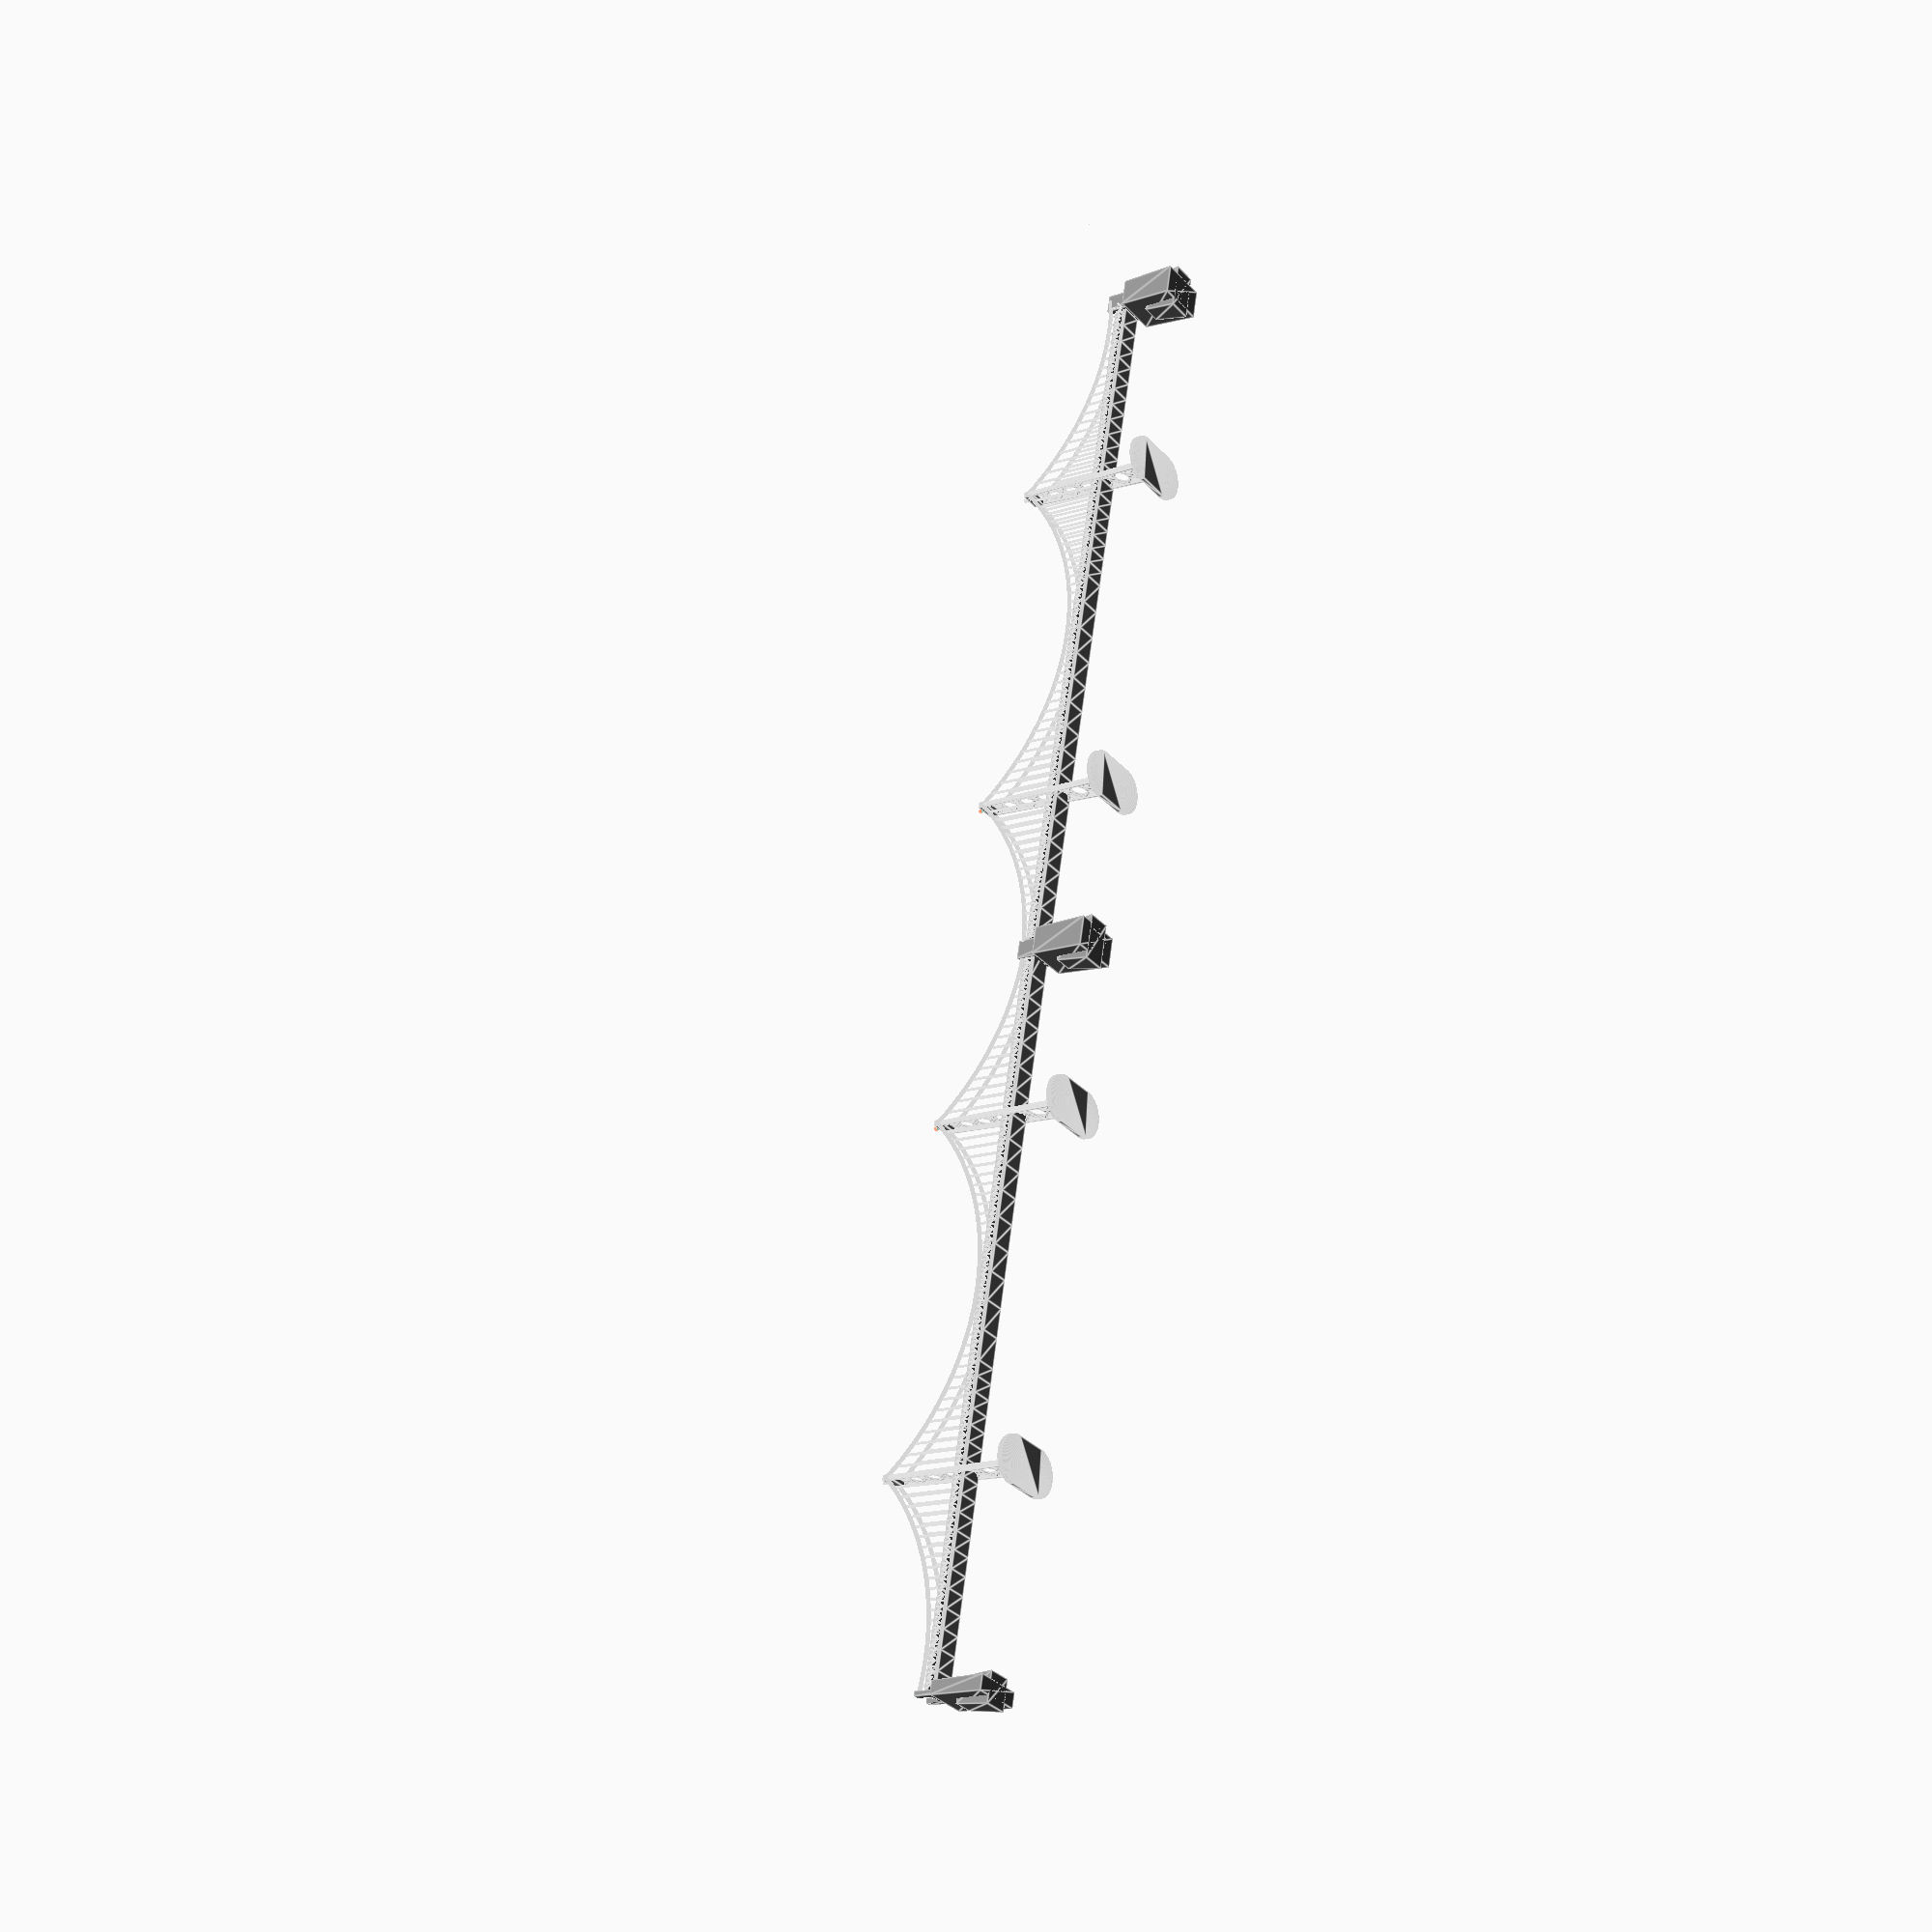
<openscad>
module support() {
   rotate([90,0,0]) linear_extrude(3) polygon([[-5,6],[-5,4],[-2,1],[-2,-1],[-5,-4],[-5,-6],[-1,-2],[1,-2],[5,-6],[5,-4],[2,-1],[2,1],[5,4],[5,6],[1,2],[-1,2]]);
}


module leg(lean=2,dir=1) {
   translate([-3+dir,-4,-15]) rotate([0,lean,0]) linear_extrude(267,scale=.8) square([6,12],center=false);
   translate([-6+dir,-2,-15]) rotate([0,lean*1.1,0]) linear_extrude(267,scale=[.5,1]) square([10,6],center=false);
}

module tower() {
   color("Silver") union() {
      translate([-5,-1,0]) leg();
      translate([49,1,0]) rotate([0,0,180]) leg();
      translate([22,3,22]) scale([5,1.8,4]) support();
      translate([22,3,65]) scale([4.9,1.8,3.8]) support();
      translate([22,3,142]) scale([4.4,1.8,3.9]) support();
      translate([22,3,182]) scale([4.0,1.8,3.5]) support();
      translate([22.5,3,220]) scale([3.8,1.8,3.3]) support();
      translate([22,1,-3]) cube([50,5,5],center=true);
      
      difference() {
         translate([22,0.5,250]) cube([41,10,22],center=true); 
         translate([10,0,254]) cube([4,15,5],center=true);
         translate([17,0,254]) cube([4,15,5],center=true);
         translate([28,0,254]) cube([4,15,5],center=true);
         translate([35,0,254]) cube([4,15,5],center=true);
      }
   }
   translate([22.5,0,262]) cylinder(h=8,r=4,center=true);
   color("OrangeRed") translate([22.5,0,270]) sphere(r=4,center=true);
   color("OrangeRed") translate([22.5,0,268]) cylinder(h=4,r=4,center=true);
   
   color("DarkGrey") translate([-5,0,-15]) rotate([0,0,22.5]) cylinder(h=5,r=18,center=true,$fn=8);
   color("DarkGrey") translate([50,0,-15]) rotate([0,0,22]) cylinder(h=5,r=18,center=true,$fn=8);
   color("DarkGrey") translate([20,0,-15]) cube([40,25,5],center=true);

}

module roadway() {
   color("DarkGrey") scale([2,15,5]) rotate([90,0,90]) linear_extrude(20) polygon([[-48,0/*1:44,2,0,0*/] ,[-48,1],[-48,2/*1:0,0,43,2*/] ,[-46.72,2.06] ,[-45.46,2.12] ,[-44.23,2.17] ,[-43.02,2.23] ,[-41.82,2.29] ,[-40.65,2.34] ,[-39.5,2.39] ,[-38.37,2.44] ,[-37.25,2.49] ,[-36.16,2.54] ,[-35.08,2.59] ,[-34.02,2.63] ,[-32.98,2.68] ,[-31.95,2.72] ,[-30.94,2.76] ,[-28.97,2.85] ,[-27.05,2.92] ,[-25.19,3] ,[-23.38,3.06] ,[-21.61,3.13] ,[-19.89,3.18] ,[-18.2,3.24] ,[-16.55,3.28] ,[-14.93,3.33] ,[-13.34,3.37] ,[-11.77,3.4] ,[-10.22,3.43] ,[-8.69,3.45] ,[-7.17,3.47] ,[-5.65,3.49] ,[-4.14,3.49] ,[-2.63,3.5] ,[-1.12,3.5] ,[0.41,3.49] ,[1.94,3.49] ,[3.49,3.47] ,[5.06,3.45] ,[6.66,3.43] ,[8.28,3.4] ,[9.93,3.37] ,[11.62,3.33] ,[13.34,3.28] ,[15.11,3.24] ,[16.93,3.18] ,[18.8,3.13] ,[20.72,3.06] ,[22.7,3] ,[23.71,2.96] ,[24.74,2.92] ,[25.79,2.89] ,[26.85,2.85] ,[27.93,2.81] ,[29.03,2.76] ,[30.15,2.72] ,[31.28,2.68] ,[32.44,2.63] ,[33.61,2.59] ,[34.81,2.54] ,[36.03,2.49] ,[37.26,2.44] ,[38.52,2.39] ,[39.81,2.34] ,[41.11,2.29] ,[42.44,2.23] ,[43.79,2.17] ,[45.17,2.12] ,[46.57,2.06],[48,2/*1:-48,2,0,0*/] ,[48,1],[48,0/*1:0,0,-44,2*/] ,[46.69,0.06] ,[45.4,0.12] ,[44.14,0.17] ,[42.89,0.23] ,[41.66,0.29] ,[40.45,0.34] ,[39.26,0.39] ,[38.09,0.44] ,[36.94,0.49] ,[35.81,0.54] ,[34.69,0.59] ,[33.59,0.63] ,[32.51,0.68] ,[31.44,0.72] ,[30.39,0.76] ,[29.35,0.81] ,[28.33,0.85] ,[27.32,0.89] ,[25.34,0.96] ,[23.42,1.03] ,[21.55,1.09] ,[19.72,1.15] ,[17.93,1.21] ,[16.18,1.26] ,[14.46,1.31] ,[12.77,1.35] ,[11.12,1.38] ,[9.48,1.41] ,[7.87,1.44] ,[6.28,1.46] ,[4.7,1.48] ,[3.12,1.49] ,[1.56,1.5] ,[0,1.5] ,[-1.56,1.5] ,[-3.12,1.49] ,[-4.7,1.48] ,[-6.28,1.46] ,[-7.87,1.44] ,[-9.48,1.41] ,[-11.12,1.38] ,[-12.77,1.35] ,[-14.46,1.31] ,[-16.18,1.26] ,[-17.93,1.21] ,[-19.72,1.15] ,[-21.55,1.09] ,[-23.42,1.03] ,[-25.34,0.96] ,[-27.32,0.89] ,[-28.33,0.85] ,[-29.35,0.81] ,[-30.39,0.77] ,[-31.44,0.72] ,[-32.51,0.68] ,[-33.59,0.63] ,[-34.69,0.59] ,[-35.81,0.54] ,[-36.94,0.49] ,[-38.09,0.44] ,[-39.26,0.39] ,[-40.45,0.34] ,[-41.66,0.29] ,[-42.89,0.23] ,[-44.14,0.17] ,[-45.4,0.12] ,[-46.69,0.06]]);
}

module oldcable() {
    color("Silver") scale([2,7.2,5]) rotate([90,0,90]) linear_extrude(2) polygon([[-48,0/*1:24,-24,0,0*/] ,[-48,1],[-48,2/*1:0,0,19,-21*/] ,[-46.83,0.76] ,[-45.59,-0.46] ,[-44.29,-1.63] ,[-42.93,-2.78] ,[-41.5,-3.89] ,[-40.03,-4.96] ,[-38.5,-5.99] ,[-36.91,-6.98] ,[-35.28,-7.94] ,[-33.6,-8.85] ,[-31.87,-9.72] ,[-30.1,-10.54] ,[-28.29,-11.32] ,[-26.44,-12.06] ,[-25.5,-12.4] ,[-24.55,-12.74] ,[-23.6,-13.07] ,[-22.63,-13.38] ,[-21.66,-13.68] ,[-20.68,-13.97] ,[-19.69,-14.24] ,[-18.69,-14.51] ,[-17.69,-14.76] ,[-16.68,-14.99] ,[-15.66,-15.21] ,[-14.64,-15.42] ,[-13.61,-15.62] ,[-12.58,-15.8] ,[-11.54,-15.97] ,[-10.49,-16.13] ,[-9.44,-16.27] ,[-8.39,-16.39] ,[-7.33,-16.5] ,[-6.26,-16.6] ,[-5.2,-16.68] ,[-4.12,-16.75] ,[-3.05,-16.8] ,[-1.97,-16.84] ,[-0.89,-16.86] ,[0.19,-16.87] ,[1.27,-16.86] ,[2.36,-16.83] ,[3.45,-16.79] ,[4.54,-16.74] ,[5.63,-16.67] ,[6.72,-16.58] ,[7.81,-16.47] ,[8.9,-16.35] ,[10,-16.21] ,[11.09,-16.05] ,[12.18,-15.88] ,[13.27,-15.69] ,[14.36,-15.48] ,[15.45,-15.26] ,[16.54,-15.02] ,[17.63,-14.76] ,[18.71,-14.48] ,[19.79,-14.18] ,[20.87,-13.87] ,[21.94,-13.54] ,[23.02,-13.19] ,[24.08,-12.82] ,[25.15,-12.43] ,[26.21,-12.02] ,[27.27,-11.6] ,[28.32,-11.15] ,[29.37,-10.69] ,[30.41,-10.2] ,[31.45,-9.7] ,[32.48,-9.18] ,[33.5,-8.63] ,[34.52,-8.07] ,[35.54,-7.49] ,[36.54,-6.88] ,[37.54,-6.26] ,[38.53,-5.61] ,[39.52,-4.95] ,[40.5,-4.26] ,[41.47,-3.55] ,[42.43,-2.83] ,[43.38,-2.08] ,[44.32,-1.3] ,[45.26,-0.51] ,[46.18,0.3] ,[47.09,1.14],[48,2/*1:-30,-29,0,0*/] ,[48,1],[48,0/*1:0,0,-24,-24*/] ,[47.27,-0.71] ,[46.53,-1.41] ,[45.78,-2.1] ,[45.01,-2.76] ,[44.23,-3.42] ,[43.43,-4.06] ,[42.62,-4.69] ,[41.8,-5.3] ,[40.97,-5.9] ,[40.13,-6.48] ,[39.27,-7.05] ,[38.41,-7.6] ,[37.53,-8.14] ,[36.64,-8.67] ,[35.74,-9.18] ,[34.83,-9.68] ,[33.92,-10.16] ,[32.99,-10.63] ,[32.05,-11.08] ,[31.1,-11.52] ,[30.15,-11.94] ,[29.19,-12.36] ,[28.22,-12.75] ,[27.24,-13.13] ,[26.25,-13.5] ,[25.26,-13.85] ,[24.26,-14.19] ,[23.25,-14.52] ,[22.24,-14.82] ,[21.22,-15.12] ,[20.19,-15.4] ,[19.16,-15.67] ,[18.12,-15.92] ,[17.08,-16.16] ,[16.04,-16.38] ,[14.99,-16.59] ,[13.93,-16.78] ,[12.88,-16.96] ,[11.82,-17.13] ,[10.75,-17.28] ,[9.69,-17.42] ,[8.62,-17.54] ,[7.54,-17.65] ,[6.47,-17.74] ,[5.39,-17.82] ,[4.32,-17.88] ,[3.24,-17.94] ,[2.16,-17.97] ,[1.08,-17.99] ,[0,-18] ,[-1.08,-17.99] ,[-2.16,-17.97] ,[-3.24,-17.94] ,[-4.32,-17.88] ,[-5.39,-17.82] ,[-6.47,-17.74] ,[-7.54,-17.65] ,[-8.62,-17.54] ,[-9.69,-17.42] ,[-10.75,-17.28] ,[-11.82,-17.13] ,[-12.88,-16.96] ,[-13.93,-16.78] ,[-14.99,-16.59] ,[-16.04,-16.38] ,[-17.08,-16.16] ,[-18.12,-15.92] ,[-19.16,-15.67] ,[-20.19,-15.4] ,[-21.22,-15.12] ,[-22.24,-14.82] ,[-23.25,-14.52] ,[-24.26,-14.19] ,[-25.26,-13.85] ,[-26.25,-13.5] ,[-27.24,-13.13] ,[-28.22,-12.75] ,[-29.19,-12.36] ,[-30.15,-11.94] ,[-31.1,-11.52] ,[-32.05,-11.08] ,[-32.99,-10.63] ,[-33.92,-10.16] ,[-34.83,-9.68] ,[-35.74,-9.18] ,[-36.64,-8.67] ,[-37.53,-8.14] ,[-38.41,-7.6] ,[-39.27,-7.05] ,[-40.13,-6.48] ,[-40.97,-5.9] ,[-41.8,-5.3] ,[-42.62,-4.69] ,[-43.43,-4.06] ,[-44.23,-3.42] ,[-45.01,-2.76] ,[-45.78,-2.1] ,[-46.53,-1.41] ,[-47.27,-0.71]]);
}

module cable() {
    color("DarkGrey") translate([0,0,610]) rotate([-45,0,0]) rotate([0,90,0]) rotate_extrude(angle=90,$fn=128) translate([500,0,0]) circle(4);
}

module cablePair() {
   translate([4,350,0]) cable();
   translate([42,350,0]) cable();
}

module pylon() {
/*
   color("DarkGrey") union() {
      translate([-25,-50,-40]) cube([100,100,15]);
      translate([-15,-40,-25]) cube([80,80,10]);
   }
*/
   color("DarkGrey") translate([20,0,-32]) hull() {
      translate([2,0,12.5]) cube([90,40,5],center=true);
      translate([35,0,0]) cylinder(h=10,r=45,center=true,$fn=128);
      translate([-35,0,0]) cylinder(h=10,r=45,center=true,$fn=128);
   }
}

module crossbeams(x,y) {
   translate([x,y-219.5,(sin(((y+180)/16))*5)+85]) cube([3,3,12]);
   translate([x,y-209.5,(sin(((y+180)/16))*5)+85]) cube([3,3,12]);
   translate([x,y-220,(sin(((y+180)/16))*5)+85]) rotate([45,0,0]) cube([3,3,15]);
   translate([x,y-220,(sin(((y+180)/16))*5)+85]) rotate([-45,0,0]) cube([3,3,15]);
}

module cables() {
   $fn=128;
   color("Silver") difference() {
      union() {
         for (x=[-180:20:1230]) {
            translate([3,x-220,101]) cylinder(h=200,d=5);
            translate([40,x-220,100]) cylinder(h=200,d=5);
         }
         for (x=[-180:20:1230]) {
            crossbeams(1,x);
            crossbeams(46,x);
         }
      }
      translate([-5,350,610]) rotate([0,90,0]) cylinder(h=100,r=500,$fn=128);
      translate([-5,-350,610]) rotate([0,90,0]) cylinder(h=100,r=500,$fn=128);
      translate([-5,1050,610]) rotate([0,90,0]) cylinder(h=100,r=500,$fn=128);
   }
   

}

module span() {
   translate([0,415,0]) union() {
      color("Silver") tower();
      translate([0,700,0]) tower();
      

      pylon();
      translate([0,700,0]) pylon();

      cablePair();
      difference() {
         translate([0,700,0]) cablePair();
         translate([0,1020,0]) cube([500,500,500]);
      }

      difference() {
         translate([0,-700,0]) cablePair();
         translate([0,-920,0]) cube([500,500,500]);
      }

      cables();
   }
}

module anchor(width=0) {
   color("Grey") union() {
      difference() {
         translate([23,0,-40]) linear_extrude(160,scale=0.9) square([55,40+width],center=true);
         translate([23,0,119]) cube([26,60,60],center=true);
      }
      translate([25,0,-40]) linear_extrude(110,scale=0.9) square([100,60+width],center=true);
      translate([25,0,-40]) linear_extrude(70,scale=0.8) square([50,90+width],center=true);
   }
}

module roadbed() {
   difference() {
      translate([0,300,95]) scale([1.1,2,.75]) roadway();
      color("DimGrey") translate([5,300,100]) scale([.8,2,.75]) roadway();
   }
   
}

module road() {
   translate([0,940,0]) union() {
     roadbed();
     translate([0,0,-17]) roadbed();
   }
}

module bridge() {
   translate([0,0,40]) union() {
      translate([50,2900,0]) rotate([0,0,180]) span();
   //   translate([50,980,-1]) rotate([0,0,180]) span();
      span();
      translate([0,200,0]) road();
      translate([0,1450,0]) anchor();
      translate([0,0,0]) anchor(width=-30);
      translate([0,2900,0]) anchor();
   //   translate([0,1450,0]) span();
   }
}

//tower();
//pylon();
bridge();


</openscad>
<views>
elev=15.7 azim=347.0 roll=124.9 proj=p view=edges
</views>
